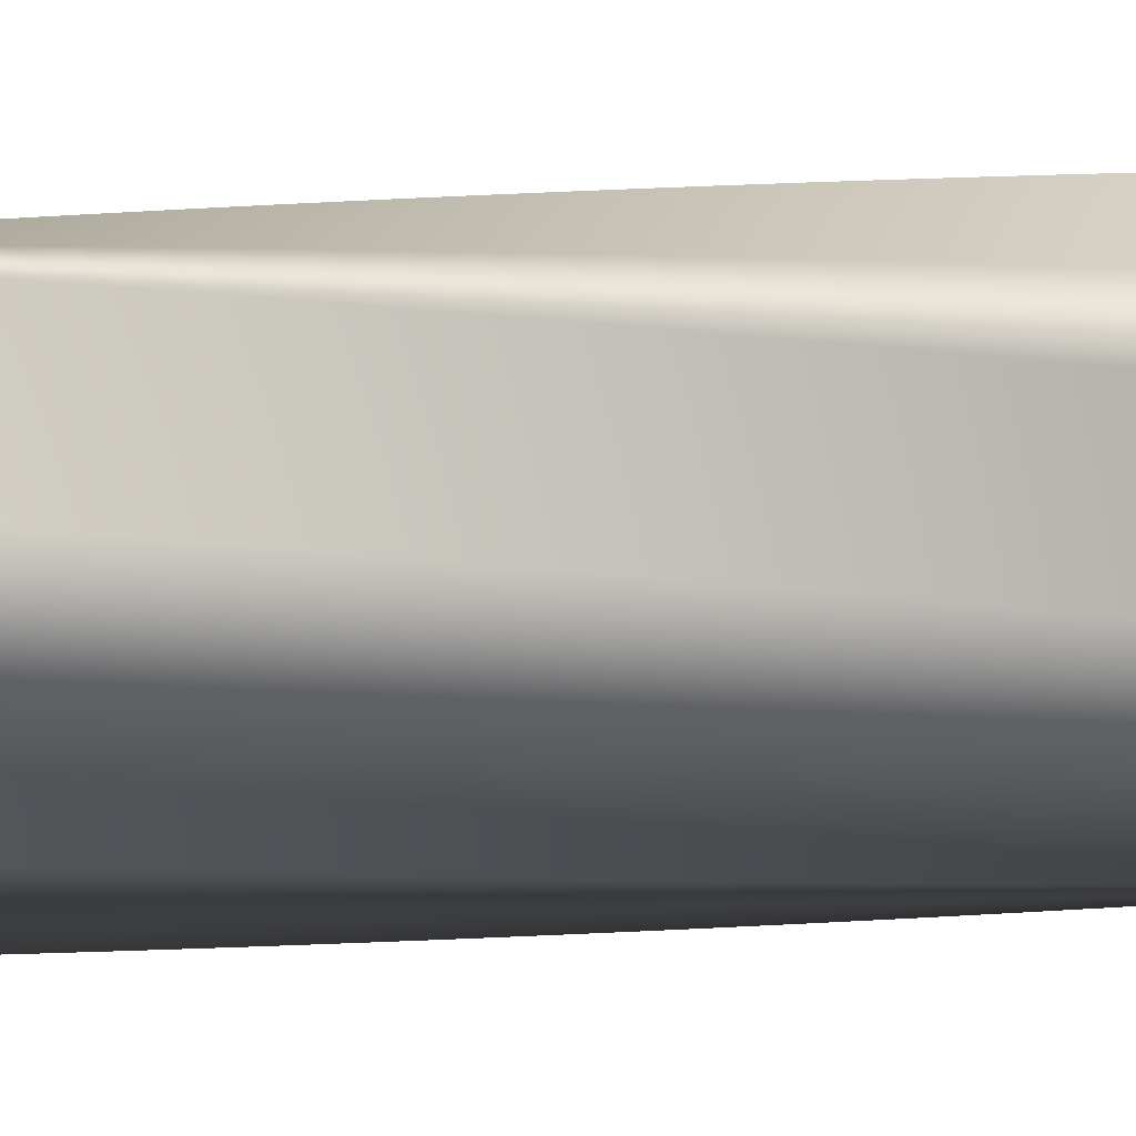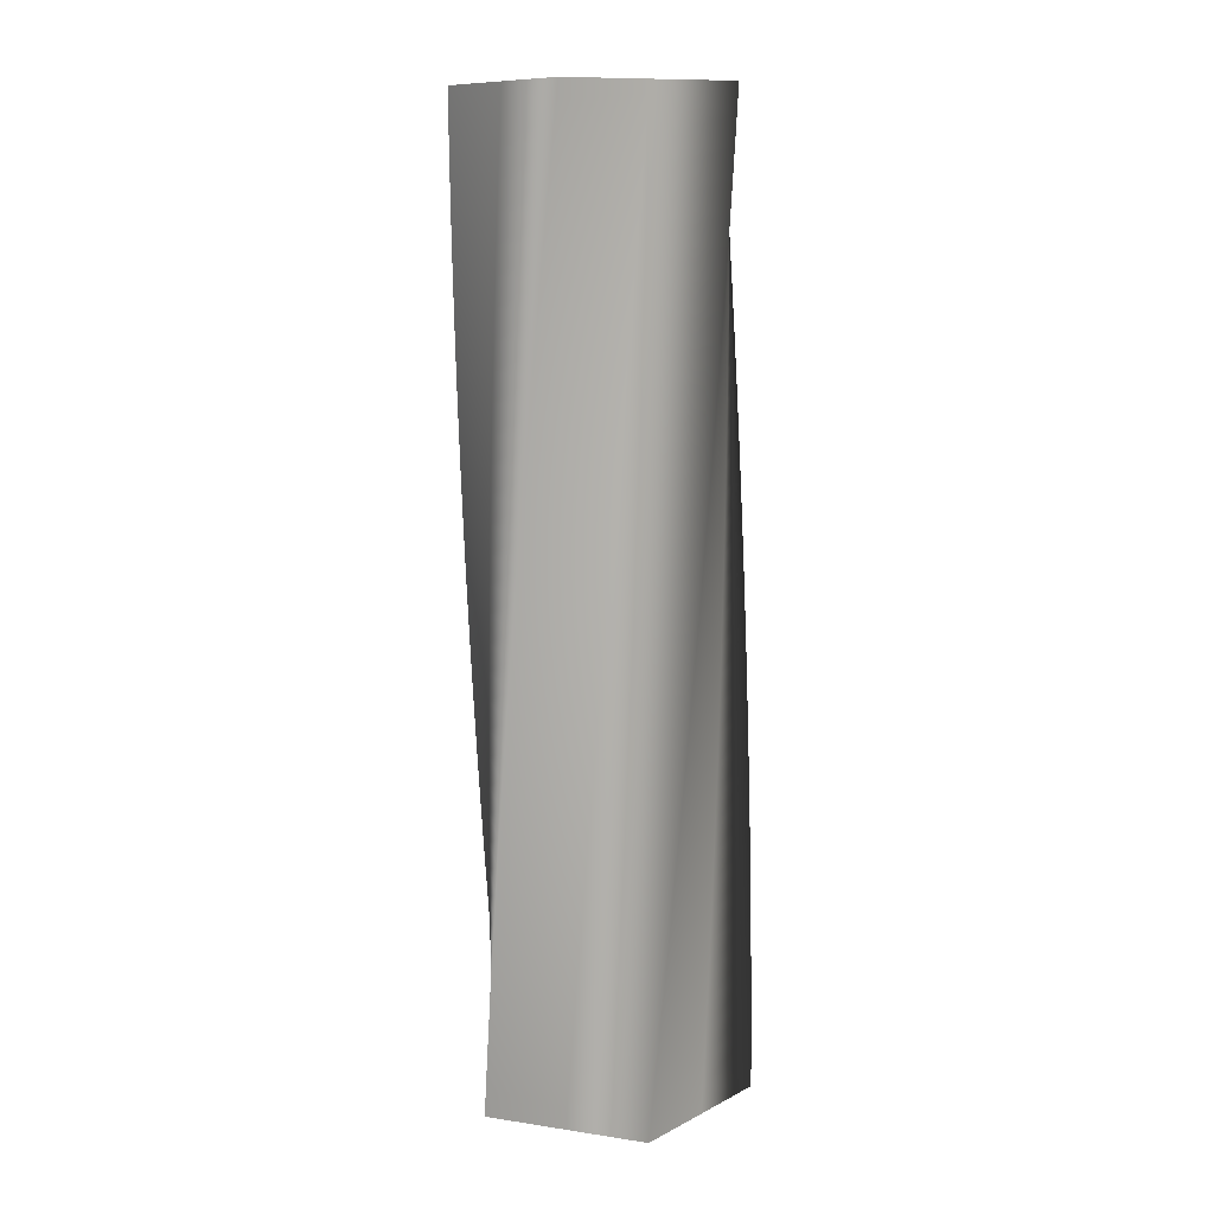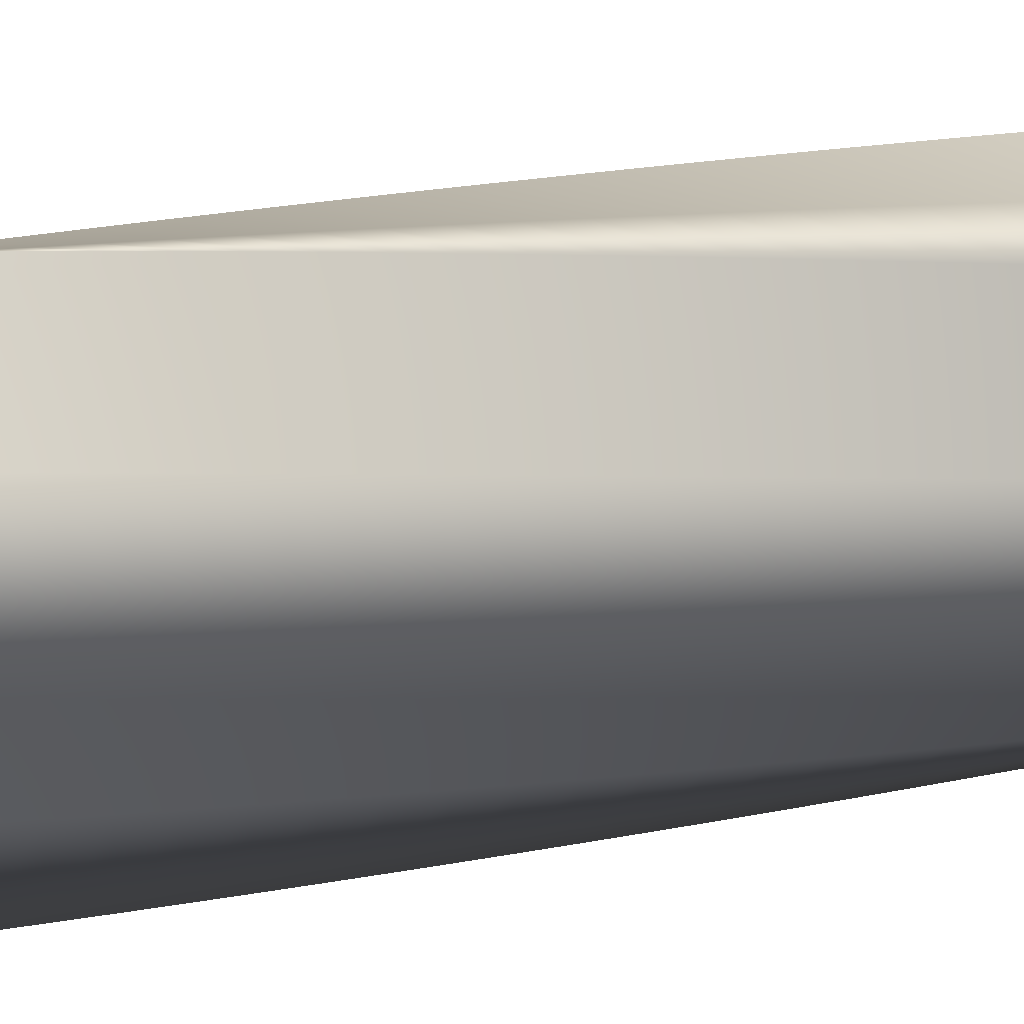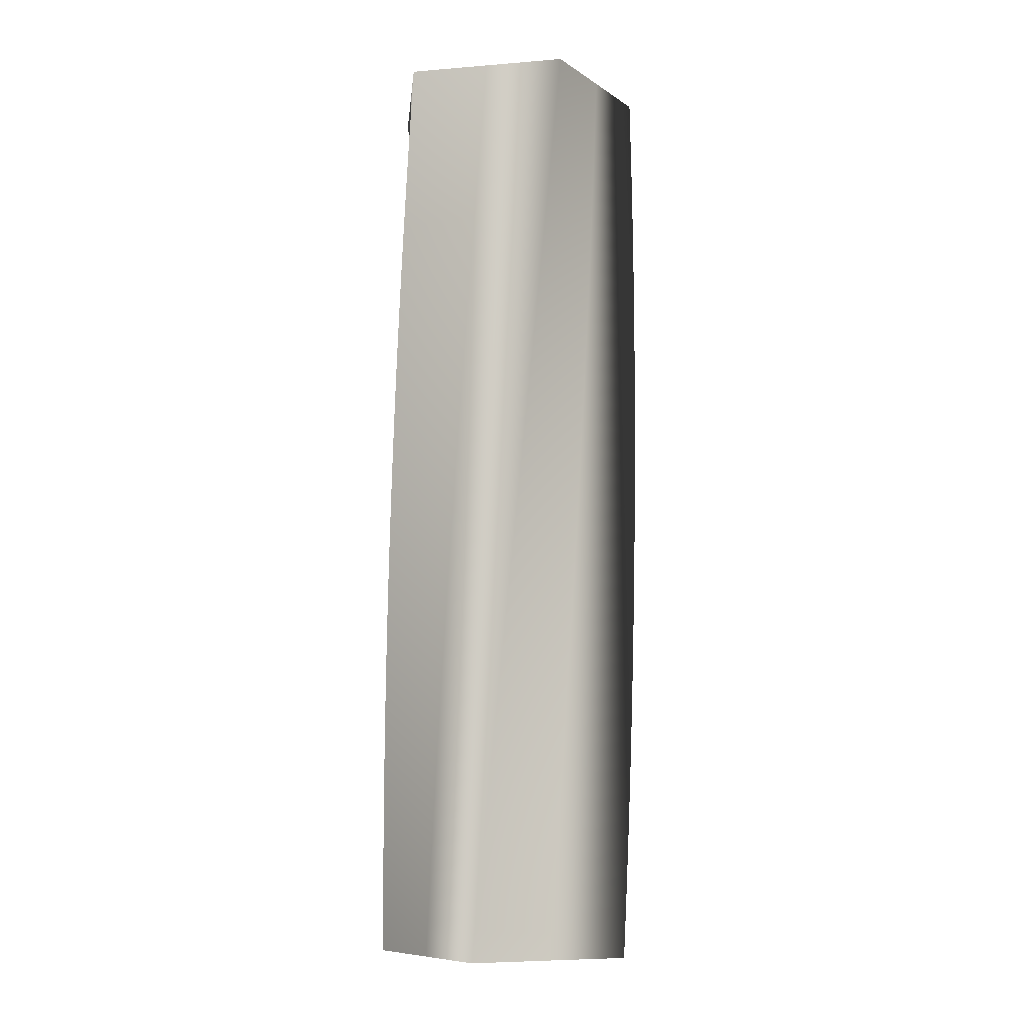
<metadata>
{"format":"obj","ext":"obj","renderer":"f3d","projection":"perspective","resolution":1024,"background":"white","views":[{"elev":16.4,"azim":90.2,"up":"+Z"},{"elev":10.7,"azim":74.6,"up":"+Y"},{"elev":10.3,"azim":64.9,"up":"+Z"},{"elev":-8.2,"azim":107.4,"up":"+Y"}]}
</metadata>
<code>
v 89.95 0 -0.07053
v 58.86 0 -42.86
v 27.73 0 -85.57
v -22.57 0 -69.22
v -72.81 0 -52.81
v -72.81 0 0.0754
v -72.73 0 52.93
v -22.43 0 69.27
v 27.86 0 85.52
v 58.95 0 42.74
v 89.95 0 -0.07053
v 89.93 18 -1.865
v 57.95 18 -43.99
v 25.93 18 -86.04
v -24.02 18 -68.65
v -73.9 18 -51.19
v -72.79 18 1.69
v -71.6 18 54.53
v -20.97 18 69.82
v 29.65 18 85.01
v 59.83 18 41.58
v 89.93 18 -1.865
v 89.87 36 -3.658
v 57.02 36 -45.11
v 24.12 36 -86.47
v -25.45 36 -68.04
v -74.96 36 -49.54
v -72.74 36 3.304
v -70.44 36 56.11
v -19.5 36 70.33
v 31.42 36 84.46
v 60.69 36 40.41
v 89.87 36 -3.658
v 89.78 54 -5.449
v 56.06 54 -46.2
v 22.31 54 -86.87
v -26.87 54 -67.4
v -75.98 54 -47.87
v -72.65 54 4.916
v -69.25 54 57.66
v -18.03 54 70.81
v 33.19 54 83.88
v 61.53 54 39.22
v 89.78 54 -5.449
v 89.64 72 -7.239
v 55.08 72 -47.28
v 20.49 72 -87.23
v -28.27 72 -66.73
v -76.96 72 -46.18
v -72.53 72 6.526
v -68.03 72 59.19
v -16.54 72 71.26
v 34.94 72 83.25
v 62.33 72 38.01
v 89.64 72 -7.239
v 89.47 90 -9.025
v 54.08 90 -48.33
v 18.66 90 -87.55
v -29.66 90 -66.04
v -77.91 90 -44.47
v -72.38 90 8.134
v -66.77 90 60.69
v -15.04 90 71.68
v 36.67 90 82.59
v 63.12 90 36.79
v 89.47 90 -9.025
v 89.26 108 -10.81
v 53.06 108 -49.36
v 16.82 108 -87.83
v -31.04 108 -65.31
v -78.82 108 -42.73
v -72.19 108 9.737
v -65.49 108 62.16
v -13.54 108 72.07
v 38.4 108 81.89
v 63.88 108 35.55
v 89.26 108 -10.81
v 89.02 126 -12.58
v 52.02 126 -50.37
v 14.98 126 -88.08
v -32.4 126 -64.56
v -79.7 126 -40.98
v -71.97 126 11.34
v -64.17 126 63.61
v -12.02 126 72.43
v 40.1 126 81.16
v 64.61 126 34.29
v 89.02 126 -12.58
v 88.74 144 -14.36
v 50.95 144 -51.36
v 13.13 144 -88.28
v -33.74 144 -63.78
v -80.54 144 -39.22
v -71.72 144 12.93
v -62.82 144 65.03
v -10.5 144 72.76
v 41.8 144 80.39
v 65.31 144 33.02
v 88.74 144 -14.36
v 88.42 162 -16.12
v 49.86 162 -52.33
v 11.28 162 -88.45
v -35.07 162 -62.97
v -81.34 162 -37.43
v -71.43 162 14.52
v -61.45 162 66.42
v -8.974 162 73.05
v 43.47 162 79.59
v 65.99 162 31.74
v 88.42 162 -16.12
v 88.06 180 -17.88
v 48.76 180 -53.27
v 9.426 180 -88.57
v -36.38 180 -62.13
v -82.11 180 -35.63
v -71.11 180 16.1
v -60.04 180 67.78
v -7.442 180 73.31
v 45.13 180 78.75
v 66.64 180 30.44
v 88.06 180 -17.88
v 87.67 198 -19.63
v 47.63 198 -54.19
v 7.57 198 -88.66
v -37.67 198 -61.26
v -82.83 198 -33.81
v -70.76 198 17.68
v -58.61 198 69.11
v -5.904 198 73.54
v 46.77 198 77.88
v 67.27 198 29.12
v 87.67 198 -19.63
v 87.24 216 -21.37
v 46.49 216 -55.09
v 5.713 216 -88.71
v -38.94 216 -60.37
v -83.52 216 -31.98
v -70.37 216 19.25
v -57.15 216 70.42
v -4.361 216 73.74
v 48.39 216 76.97
v 67.86 216 27.8
v 87.24 216 -21.37
v 86.77 234 -23.11
v 45.33 234 -55.96
v 3.855 234 -88.72
v -40.2 234 -59.45
v -84.17 234 -30.14
v -69.95 234 20.8
v -55.66 234 71.69
v -2.815 234 73.9
v 49.99 234 76.03
v 68.43 234 26.46
v 86.77 234 -23.11
v 86.27 252 -24.83
v 44.15 252 -56.8
v 1.997 252 -88.69
v -41.43 252 -58.51
v -84.78 252 -28.28
v -69.5 252 22.35
v -54.14 252 72.93
v -1.266 252 74.03
v 51.58 252 75.06
v 68.97 252 25.11
v 86.27 252 -24.83
v 85.74 270 -26.54
v 42.95 270 -57.63
v 0.1401 270 -88.63
v -42.65 270 -57.54
v -85.36 270 -26.41
v -69.01 270 23.9
v -52.6 270 74.13
v 0.2861 270 74.13
v 53.14 270 74.05
v 69.48 270 23.75
v 85.74 270 -26.54
v 85.16 288 -28.24
v 41.73 288 -58.42
v -1.715 288 -88.52
v -43.84 288 -56.54
v -85.89 288 -24.52
v -68.5 288 25.42
v -51.04 288 75.31
v 1.84 288 74.2
v 54.68 288 73.01
v 69.97 288 22.38
v 85.16 288 -28.24
v 84.55 306 -29.93
v 40.5 306 -59.2
v -3.567 306 -88.37
v -45.02 306 -55.52
v -86.38 306 -22.63
v -67.95 306 26.94
v -49.45 306 76.45
v 3.394 306 74.24
v 56.2 306 71.94
v 70.42 306 21
v 84.55 306 -29.93
v 83.91 324 -31.6
v 39.25 324 -59.94
v -5.416 324 -88.19
v -46.17 324 -54.48
v -86.84 324 -20.72
v -67.37 324 28.45
v -47.84 324 77.56
v 4.949 324 74.24
v 57.69 324 70.84
v 70.84 324 19.61
v 83.91 324 -31.6
v 83.23 342 -33.26
v 37.99 342 -60.66
v -7.261 342 -87.97
v -47.3 342 -53.41
v -87.25 342 -18.81
v -66.76 342 29.94
v -46.2 342 78.64
v 6.504 342 74.21
v 59.16 342 69.7
v 71.24 342 18.21
v 83.23 342 -33.26
v 82.52 360 -34.91
v 36.71 360 -61.35
v -9.101 360 -87.71
v -48.4 360 -52.32
v -87.63 360 -16.89
v -66.11 360 31.43
v -44.54 360 79.68
v 8.058 360 74.15
v 60.61 360 68.54
v 71.61 360 16.81
v 82.52 360 -34.91
v 81.77 378 -36.54
v 35.42 378 -62.02
v -10.93 378 -87.41
v -49.49 378 -51.2
v -87.96 378 -14.96
v -65.44 378 32.89
v -42.86 378 80.68
v 9.61 378 74.05
v 62.03 378 67.34
v 71.95 378 15.39
v 81.77 378 -36.54
v 80.98 396 -38.15
v 34.11 396 -62.66
v -12.76 396 -87.07
v -50.55 396 -50.06
v -88.25 396 -13.03
v -64.74 396 34.35
v -41.16 396 81.65
v 11.16 396 73.92
v 63.43 396 66.12
v 72.25 396 13.97
v 80.98 396 -38.15
v 80.17 414 -39.75
v 32.8 414 -63.27
v -14.58 414 -86.69
v -51.59 414 -48.91
v -88.51 414 -11.09
v -64 414 35.78
v -39.44 414 82.58
v 12.71 414 73.76
v 64.8 414 64.87
v 72.53 414 12.55
v 80.17 414 -39.75
v 79.32 432 -41.33
v 31.46 432 -63.85
v -16.39 432 -86.28
v -52.6 432 -47.72
v -88.72 432 -9.141
v -63.24 432 37.21
v -37.7 432 83.48
v 14.25 432 73.57
v 66.15 432 63.59
v 72.78 432 11.11
v 79.32 432 -41.33
v 78.44 450 -42.89
v 30.12 450 -64.41
v -18.19 450 -85.83
v -53.58 450 -46.52
v -88.89 450 -7.191
v -62.44 450 38.61
v -35.95 450 84.34
v 15.79 450 73.35
v 67.47 450 62.28
v 73 450 9.677
v 78.44 450 -42.89
v 77.52 468 -44.44
v 28.77 468 -64.93
v -19.99 468 -85.34
v -54.55 468 -45.3
v -89.02 468 -5.238
v -61.62 468 40
v -34.17 468 85.17
v 17.32 468 73.09
v 68.76 468 60.94
v 73.18 468 8.236
v 77.52 468 -44.44
v 76.58 486 -45.96
v 27.4 486 -65.43
v -21.77 486 -84.81
v -55.48 486 -44.06
v -89.11 486 -3.283
v -60.77 486 41.37
v -32.38 486 85.95
v 18.85 486 72.8
v 70.02 486 59.58
v 73.34 486 6.791
v 76.58 486 -45.96
v 75.6 504 -47.47
v 26.03 504 -65.9
v -23.54 504 -84.25
v -56.39 504 -42.8
v -89.16 504 -1.326
v -59.89 504 42.73
v -30.57 504 86.7
v 20.37 504 72.48
v 71.25 504 58.19
v 73.47 504 5.343
v 75.6 504 -47.47
v 74.59 522 -48.95
v 24.64 522 -66.34
v -25.3 522 -83.65
v -57.27 522 -41.52
v -89.16 522 0.6307
v -58.98 522 44.06
v -28.75 522 87.41
v 21.89 522 72.13
v 72.46 522 56.77
v 73.57 522 3.893
v 74.59 522 -48.95
v 73.55 540 -50.41
v 23.25 540 -66.75
v -27.04 540 -83.01
v -58.13 540 -40.22
v -89.13 540 2.588
v -58.04 540 45.38
v -26.91 540 88.09
v 23.39 540 71.74
v 73.63 540 55.33
v 73.63 540 2.442
v 73.55 540 -50.41
v 72.48 558 -51.85
v 21.85 558 -67.14
v -28.77 558 -82.33
v -58.96 558 -38.9
v -89.05 558 4.543
v -57.08 558 46.67
v -25.06 558 88.72
v 24.89 558 71.33
v 74.78 558 53.87
v 73.67 558 0.9887
v 72.48 558 -51.85
v 71.38 576 -53.27
v 20.44 576 -67.49
v -30.49 576 -81.62
v -59.76 576 -37.57
v -88.94 576 6.497
v -56.09 576 47.95
v -23.19 576 89.31
v 26.38 576 70.88
v 75.89 576 52.38
v 73.67 576 -0.4645
v 71.38 576 -53.27
v 70.25 594 -54.66
v 19.02 594 -67.81
v -32.19 594 -80.88
v -60.53 594 -36.22
v -88.78 594 8.448
v -55.07 594 49.2
v -21.32 594 89.87
v 27.86 594 70.4
v 76.97 594 50.87
v 73.65 594 -1.918
v 70.25 594 -54.66
v 69.09 612 -56.03
v 17.6 612 -68.11
v -33.88 612 -80.1
v -61.28 612 -34.86
v -88.58 612 10.39
v -54.03 612 50.43
v -19.43 612 90.39
v 29.33 612 69.89
v 78.02 612 49.33
v 73.59 612 -3.37
v 69.09 612 -56.03
v 69.09 612 -56.03
v 17.6 612 -68.11
v -33.88 612 -80.1
v -61.28 612 -34.86
v -88.58 612 10.39
v -54.03 612 50.43
v -19.43 612 90.39
v 29.33 612 69.89
v 78.02 612 49.33
v 73.59 612 -3.37
v 89.95 0 -0.07053
v 58.95 0 42.74
v 27.86 0 85.52
v -22.43 0 69.27
v -72.73 0 52.93
v -72.81 0 0.0754
v -72.81 0 -52.81
v -22.57 0 -69.22
v 27.73 0 -85.57
v 58.86 0 -42.86
f 24 23 12 13
f 25 24 13 14
f 26 25 14 15
f 27 26 15 16
f 28 27 16 17
f 29 28 17 18
f 30 29 18 19
f 31 30 19 20
f 32 31 20 21
f 33 32 21 22
f 35 34 23 24
f 36 35 24 25
f 37 36 25 26
f 38 37 26 27
f 39 38 27 28
f 40 39 28 29
f 41 40 29 30
f 42 41 30 31
f 43 42 31 32
f 44 43 32 33
f 46 45 34 35
f 47 46 35 36
f 48 47 36 37
f 49 48 37 38
f 50 49 38 39
f 51 50 39 40
f 52 51 40 41
f 53 52 41 42
f 54 53 42 43
f 55 54 43 44
f 57 56 45 46
f 58 57 46 47
f 59 58 47 48
f 60 59 48 49
f 61 60 49 50
f 62 61 50 51
f 63 62 51 52
f 64 63 52 53
f 65 64 53 54
f 66 65 54 55
f 68 67 56 57
f 69 68 57 58
f 70 69 58 59
f 71 70 59 60
f 72 71 60 61
f 73 72 61 62
f 74 73 62 63
f 75 74 63 64
f 76 75 64 65
f 77 76 65 66
f 79 78 67 68
f 80 79 68 69
f 81 80 69 70
f 82 81 70 71
f 83 82 71 72
f 84 83 72 73
f 85 84 73 74
f 86 85 74 75
f 87 86 75 76
f 88 87 76 77
f 90 89 78 79
f 91 90 79 80
f 92 91 80 81
f 93 92 81 82
f 94 93 82 83
f 95 94 83 84
f 96 95 84 85
f 97 96 85 86
f 98 97 86 87
f 99 98 87 88
f 101 100 89 90
f 102 101 90 91
f 103 102 91 92
f 104 103 92 93
f 105 104 93 94
f 106 105 94 95
f 107 106 95 96
f 108 107 96 97
f 109 108 97 98
f 110 109 98 99
f 112 111 100 101
f 113 112 101 102
f 114 113 102 103
f 115 114 103 104
f 116 115 104 105
f 117 116 105 106
f 118 117 106 107
f 119 118 107 108
f 120 119 108 109
f 121 120 109 110
f 123 122 111 112
f 124 123 112 113
f 125 124 113 114
f 126 125 114 115
f 127 126 115 116
f 128 127 116 117
f 129 128 117 118
f 130 129 118 119
f 131 130 119 120
f 132 131 120 121
f 134 133 122 123
f 135 134 123 124
f 136 135 124 125
f 137 136 125 126
f 138 137 126 127
f 139 138 127 128
f 140 139 128 129
f 141 140 129 130
f 142 141 130 131
f 143 142 131 132
f 145 144 133 134
f 146 145 134 135
f 147 146 135 136
f 148 147 136 137
f 149 148 137 138
f 150 149 138 139
f 151 150 139 140
f 152 151 140 141
f 153 152 141 142
f 154 153 142 143
f 156 155 144 145
f 157 156 145 146
f 158 157 146 147
f 159 158 147 148
f 160 159 148 149
f 161 160 149 150
f 162 161 150 151
f 163 162 151 152
f 164 163 152 153
f 165 164 153 154
f 167 166 155 156
f 168 167 156 157
f 169 168 157 158
f 170 169 158 159
f 171 170 159 160
f 172 171 160 161
f 173 172 161 162
f 174 173 162 163
f 175 174 163 164
f 176 175 164 165
f 178 177 166 167
f 179 178 167 168
f 180 179 168 169
f 181 180 169 170
f 182 181 170 171
f 183 182 171 172
f 184 183 172 173
f 185 184 173 174
f 186 185 174 175
f 187 186 175 176
f 189 188 177 178
f 190 189 178 179
f 191 190 179 180
f 192 191 180 181
f 193 192 181 182
f 194 193 182 183
f 195 194 183 184
f 196 195 184 185
f 197 196 185 186
f 198 197 186 187
f 200 199 188 189
f 201 200 189 190
f 202 201 190 191
f 203 202 191 192
f 204 203 192 193
f 205 204 193 194
f 206 205 194 195
f 207 206 195 196
f 208 207 196 197
f 209 208 197 198
f 211 210 199 200
f 212 211 200 201
f 213 212 201 202
f 214 213 202 203
f 215 214 203 204
f 216 215 204 205
f 217 216 205 206
f 218 217 206 207
f 219 218 207 208
f 220 219 208 209
f 222 221 210 211
f 223 222 211 212
f 224 223 212 213
f 225 224 213 214
f 226 225 214 215
f 227 226 215 216
f 228 227 216 217
f 229 228 217 218
f 230 229 218 219
f 231 230 219 220
f 233 232 221 222
f 234 233 222 223
f 235 234 223 224
f 236 235 224 225
f 237 236 225 226
f 238 237 226 227
f 239 238 227 228
f 240 239 228 229
f 241 240 229 230
f 242 241 230 231
f 244 243 232 233
f 245 244 233 234
f 246 245 234 235
f 247 246 235 236
f 248 247 236 237
f 249 248 237 238
f 250 249 238 239
f 251 250 239 240
f 252 251 240 241
f 253 252 241 242
f 255 254 243 244
f 256 255 244 245
f 257 256 245 246
f 258 257 246 247
f 259 258 247 248
f 260 259 248 249
f 261 260 249 250
f 262 261 250 251
f 263 262 251 252
f 264 263 252 253
f 266 265 254 255
f 267 266 255 256
f 268 267 256 257
f 269 268 257 258
f 270 269 258 259
f 271 270 259 260
f 272 271 260 261
f 273 272 261 262
f 274 273 262 263
f 275 274 263 264
f 277 276 265 266
f 278 277 266 267
f 279 278 267 268
f 280 279 268 269
f 281 280 269 270
f 282 281 270 271
f 283 282 271 272
f 284 283 272 273
f 285 284 273 274
f 286 285 274 275
f 288 287 276 277
f 289 288 277 278
f 290 289 278 279
f 291 290 279 280
f 292 291 280 281
f 293 292 281 282
f 294 293 282 283
f 295 294 283 284
f 296 295 284 285
f 297 296 285 286
f 299 298 287 288
f 300 299 288 289
f 301 300 289 290
f 302 301 290 291
f 303 302 291 292
f 304 303 292 293
f 305 304 293 294
f 306 305 294 295
f 307 306 295 296
f 308 307 296 297
f 310 309 298 299
f 311 310 299 300
f 312 311 300 301
f 313 312 301 302
f 314 313 302 303
f 315 314 303 304
f 316 315 304 305
f 317 316 305 306
f 318 317 306 307
f 319 318 307 308
f 321 320 309 310
f 322 321 310 311
f 323 322 311 312
f 324 323 312 313
f 325 324 313 314
f 326 325 314 315
f 327 326 315 316
f 328 327 316 317
f 329 328 317 318
f 330 329 318 319
f 332 331 320 321
f 333 332 321 322
f 334 333 322 323
f 335 334 323 324
f 336 335 324 325
f 337 336 325 326
f 338 337 326 327
f 339 338 327 328
f 340 339 328 329
f 341 340 329 330
f 343 342 331 332
f 344 343 332 333
f 345 344 333 334
f 346 345 334 335
f 347 346 335 336
f 348 347 336 337
f 349 348 337 338
f 350 349 338 339
f 351 350 339 340
f 352 351 340 341
f 354 353 342 343
f 355 354 343 344
f 356 355 344 345
f 357 356 345 346
f 358 357 346 347
f 359 358 347 348
f 360 359 348 349
f 361 360 349 350
f 362 361 350 351
f 363 362 351 352
f 365 364 353 354
f 366 365 354 355
f 367 366 355 356
f 368 367 356 357
f 369 368 357 358
f 370 369 358 359
f 371 370 359 360
f 372 371 360 361
f 373 372 361 362
f 374 373 362 363
f 2 13 12 1
f 4 15 14 3
f 5 16 15 4
f 3 14 13 2
f 6 17 16 5
f 8 19 18 7
f 10 21 20 9
f 11 22 21 10
f 9 20 19 8
f 17 6 7 18
f 365 376 375 364
f 367 378 377 366
f 368 379 378 367
f 366 377 376 365
f 369 380 379 368
f 371 382 381 370
f 373 384 383 372
f 374 385 384 373
f 372 383 382 371
f 380 369 370 381
f 395 389 393
f 394 395 393
f 391 392 393
f 387 395 386
f 389 387 388
f 390 391 389
f 389 391 393
f 387 389 395
f 401 402 403
f 400 401 399
f 403 399 401
f 399 403 405
f 405 397 399
f 399 397 398
f 396 397 405
f 404 405 403

</code>
